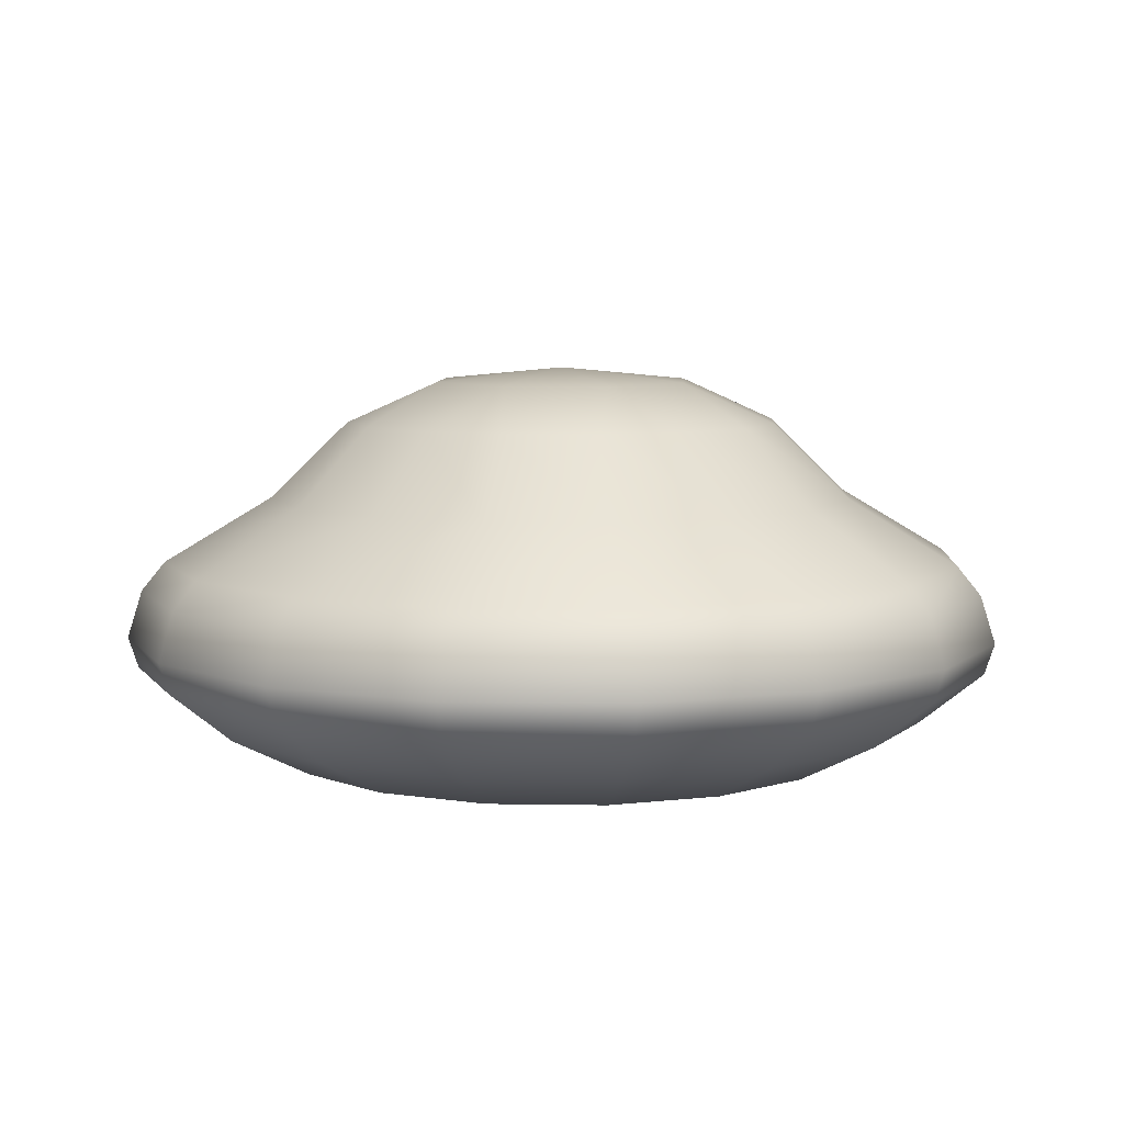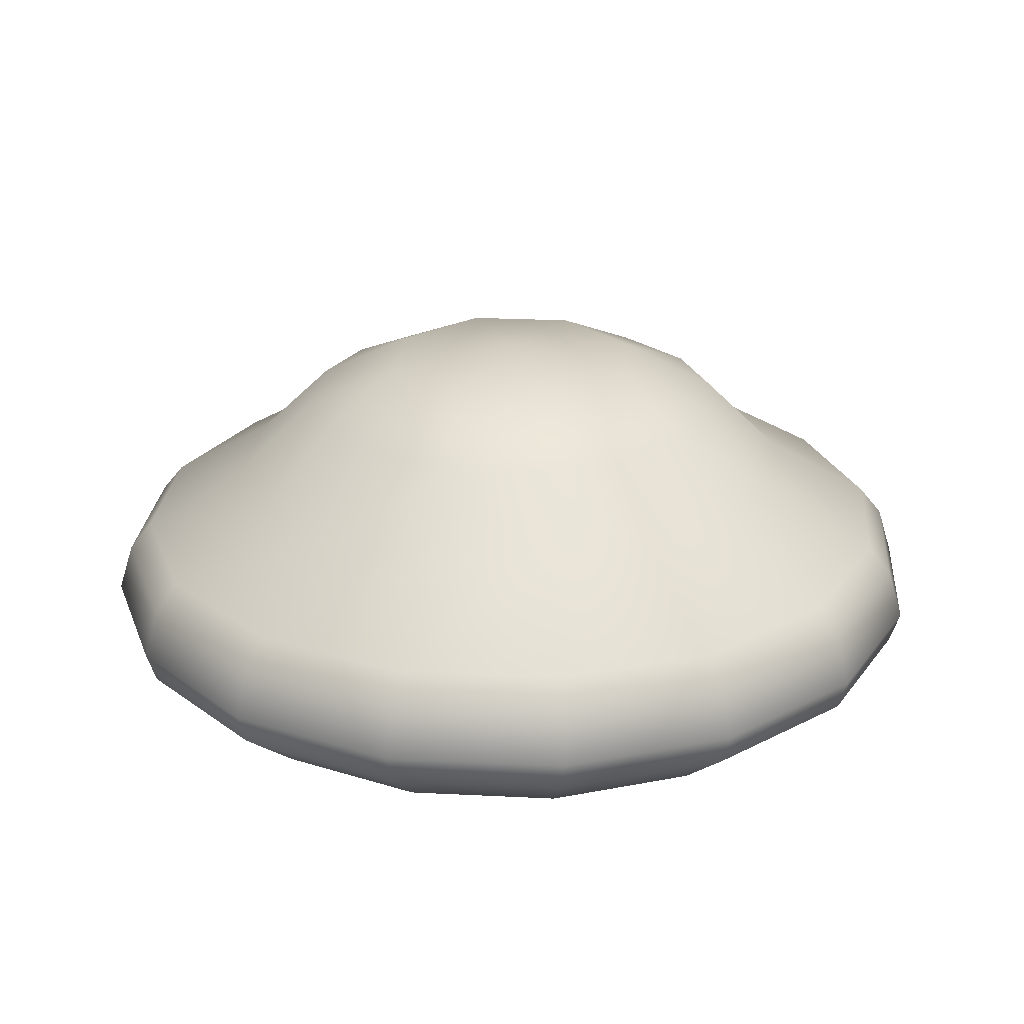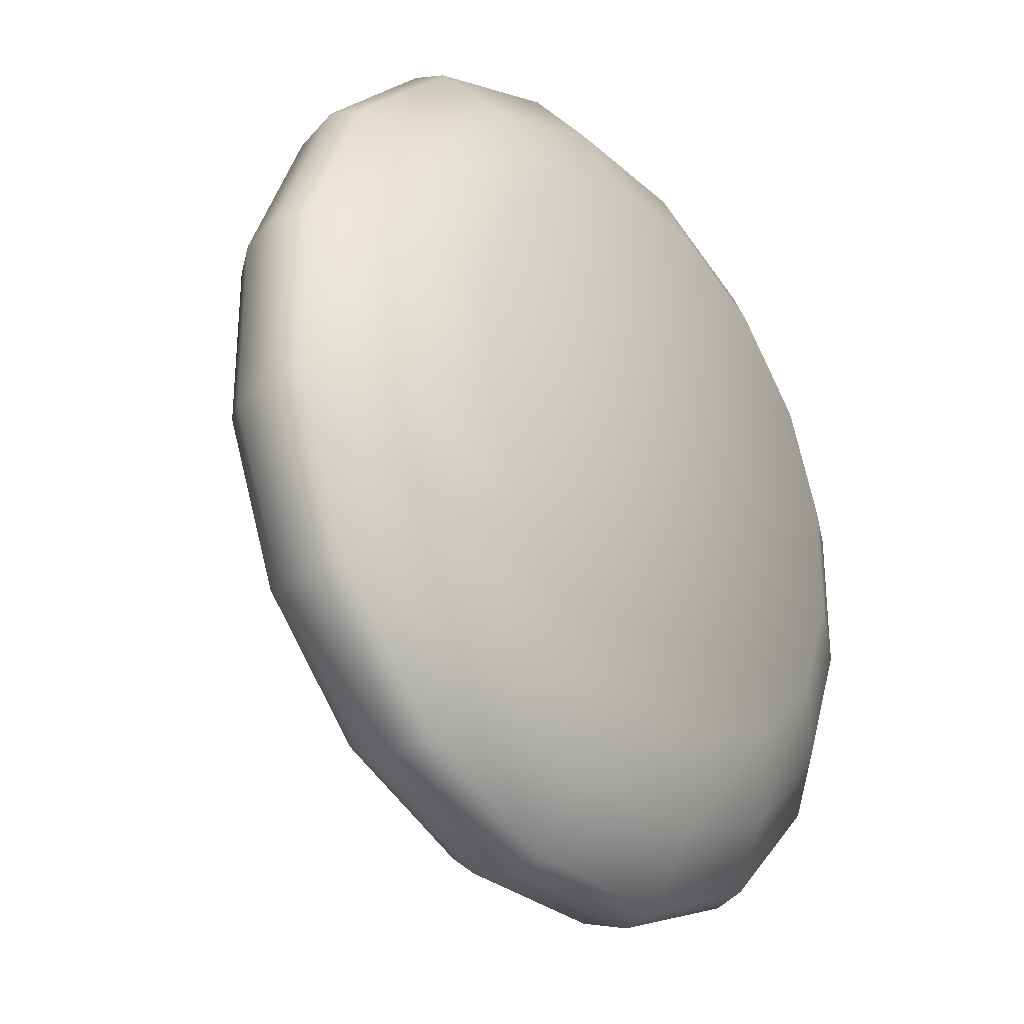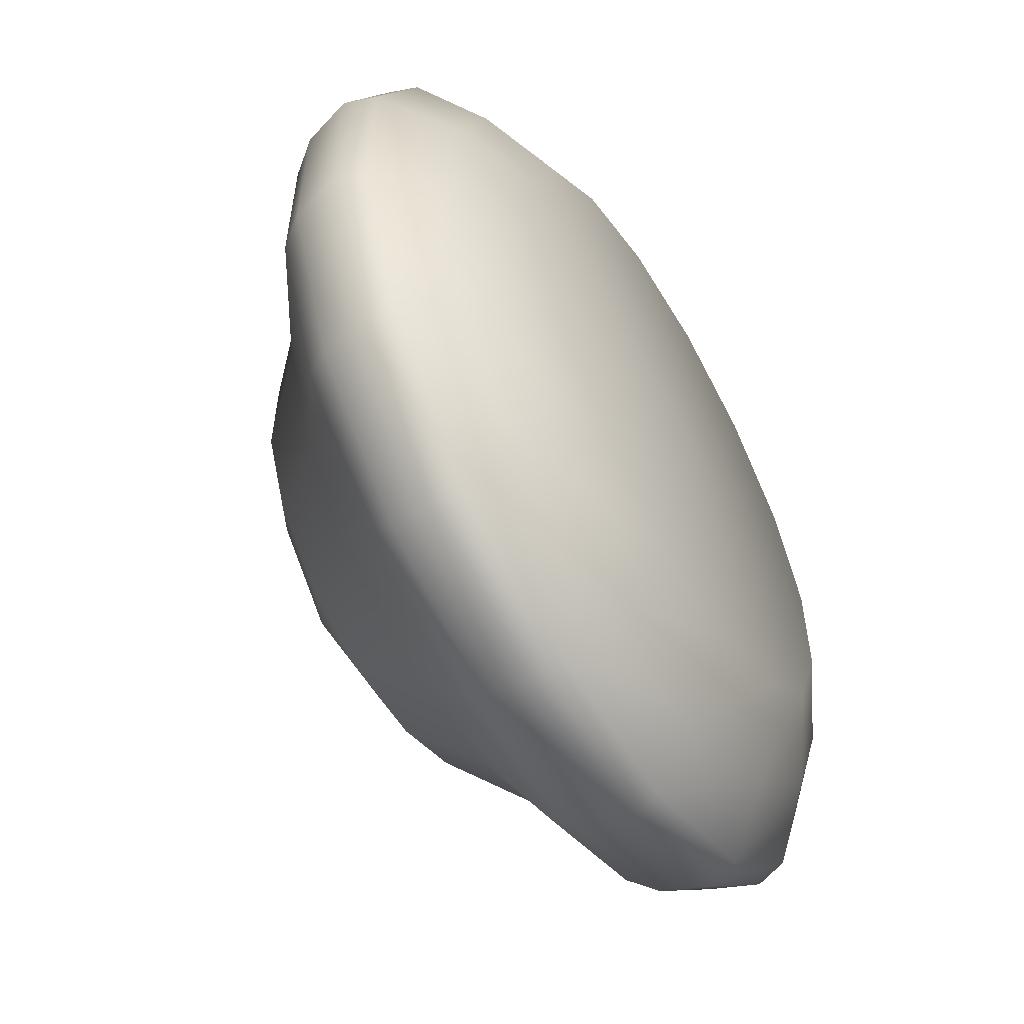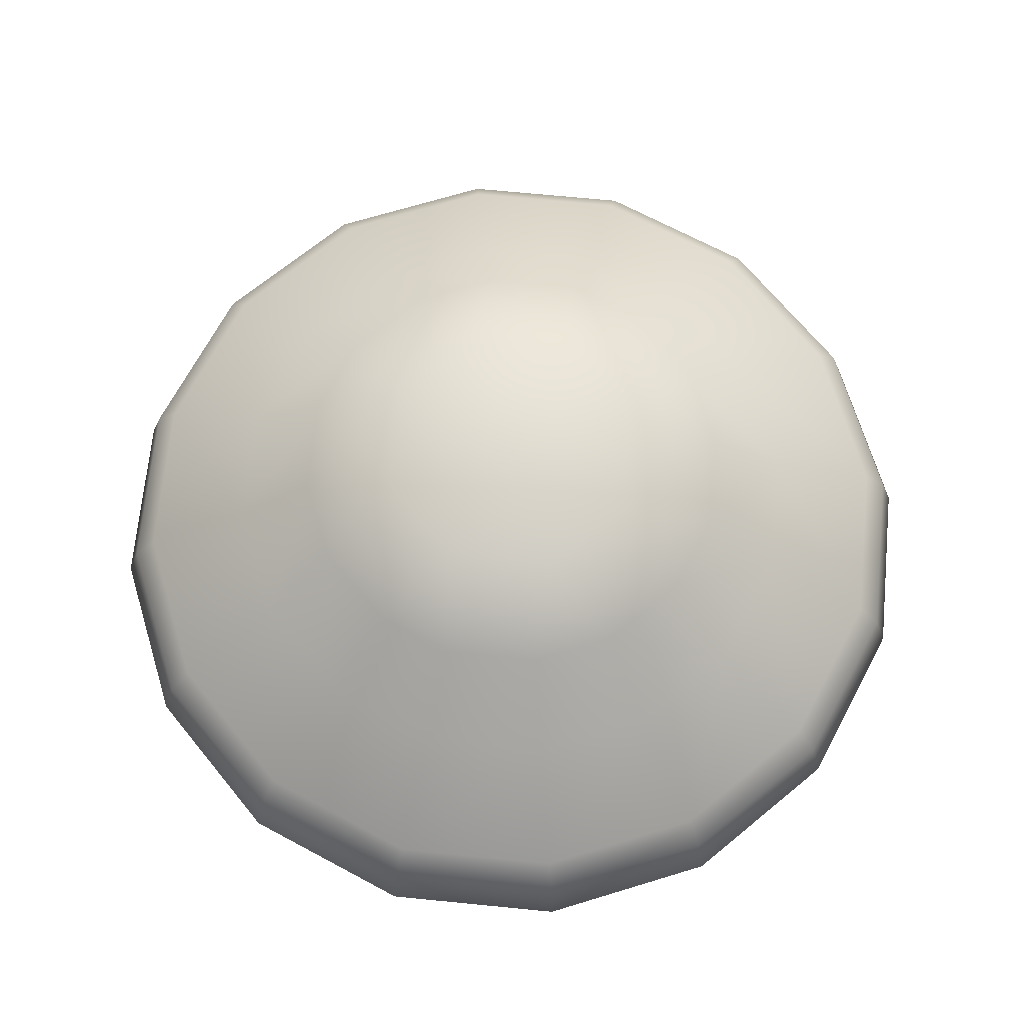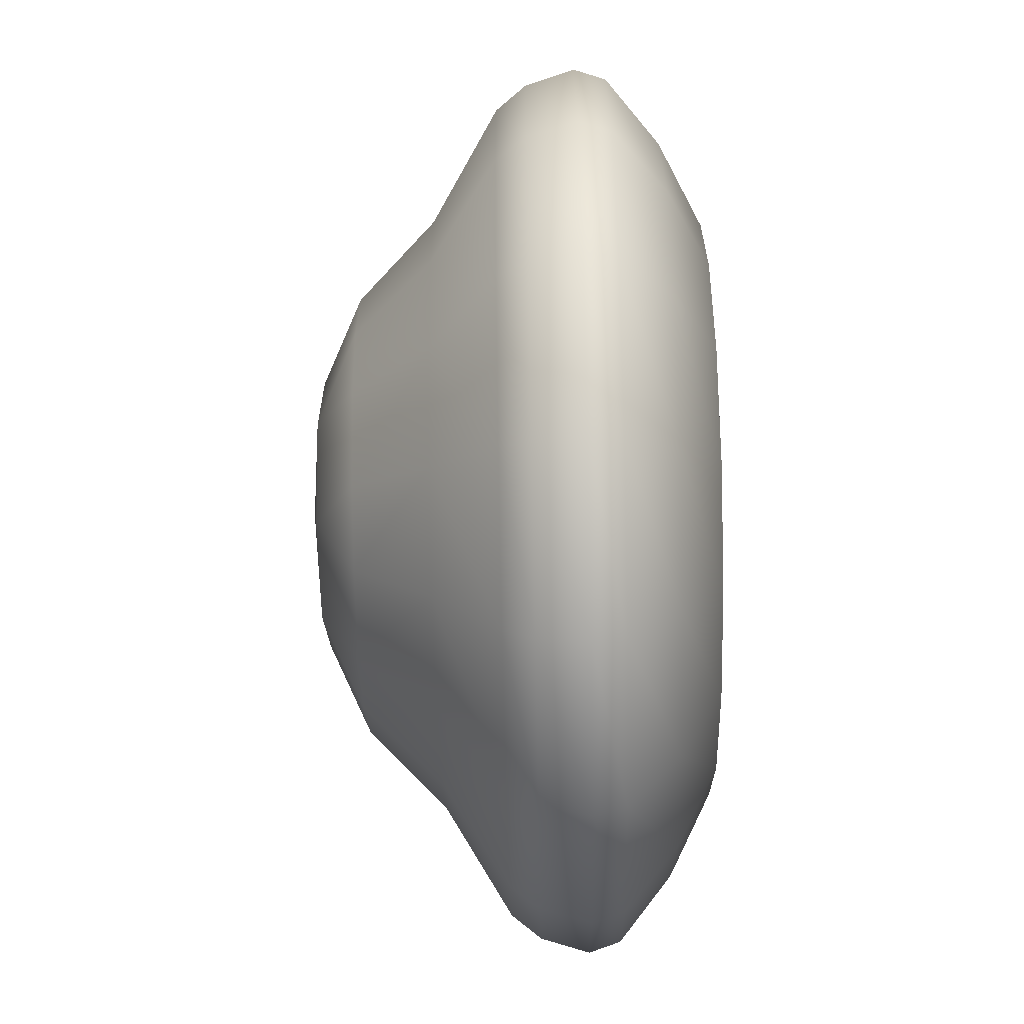
<metadata>
{"format":"obj","ext":"obj","renderer":"f3d","projection":"perspective","resolution":1024,"background":"white","views":[{"elev":6.9,"azim":92.9,"up":"+Y"},{"elev":24.5,"azim":-85.3,"up":"+Y"},{"elev":-29.3,"azim":-52.1,"up":"+Z"},{"elev":-57.3,"azim":-59.5,"up":"+Z"},{"elev":69.4,"azim":140.6,"up":"+Y"},{"elev":-64.2,"azim":-88.8,"up":"+Z"}]}
</metadata>
<code>
o Bush_3_C_Color1
v 0 1.124 0
v -0.7078 0.7528 0.4731
v 0 -0.02681 0
v -0.4731 0.7528 0.7078
v -0.166 0.7528 0.835
v 0.166 0.7528 0.835
v 0.4731 0.7528 0.7078
v 0.7078 0.7528 0.4731
v 0.835 0.7528 0.166
v 0.835 0.7528 -0.166
v 0.7078 0.7528 -0.4731
v 0.4731 0.7528 -0.7078
v 0.166 0.7528 -0.835
v -0.166 0.7528 -0.835
v -0.4731 0.7528 -0.7078
v -0.835 0.7528 0.166
v -0.7078 0.7528 -0.4731
v -0.835 0.7528 -0.166
v -0.617 0.968 -0.1324
v -0.3548 1.086 -0.147
v -0.5299 0.968 -0.3427
v -0.147 1.086 -0.3548
v -0.3427 0.968 -0.5299
v -0.1324 0.968 -0.617
v 0.147 1.086 -0.3548
v 0.1324 0.968 -0.617
v 0.3427 0.968 -0.5299
v 0.3548 1.086 -0.147
v 0.5299 0.968 -0.3427
v 0.617 0.968 -0.1324
v 0.3548 1.086 0.147
v 0.617 0.968 0.1324
v 0.5299 0.968 0.3427
v 0.147 1.086 0.3548
v 0.3427 0.968 0.5299
v 0.1324 0.968 0.617
v -0.147 1.086 0.3548
v -0.1324 0.968 0.617
v -0.3427 0.968 0.5299
v -0.3548 1.086 0.147
v -0.5299 0.968 0.3427
v -0.617 0.968 0.1324
v -1.039 0.1158 -0.2066
v -0.8107 -0.002255 -0.1613
v -0.8107 -0.002255 0.1613
v -1.039 0.1158 0.2066
v -0.2066 0.1158 -1.039
v -0.1613 -0.002255 -0.8107
v -0.4592 -0.002255 -0.6872
v -0.5884 0.1158 -0.8806
v 0.2066 0.1158 -1.039
v 0.1613 -0.002255 -0.8107
v 0.5884 0.1158 -0.8806
v 0.4592 -0.002255 -0.6872
v 0.8806 0.1158 -0.5884
v 0.6872 -0.002255 -0.4592
v 1.039 0.1158 -0.2066
v 0.8107 -0.002255 -0.1613
v 1.039 0.1158 0.2066
v 0.8107 -0.002255 0.1613
v 0.8806 0.1158 0.5884
v 0.6872 -0.002255 0.4592
v 0.5884 0.1158 0.8806
v 0.4592 -0.002255 0.6872
v 0.2066 0.1158 1.039
v 0.1613 -0.002255 0.8107
v -0.2066 0.1158 1.039
v -0.1613 -0.002255 0.8107
v -0.5884 0.1158 0.8806
v -0.4592 -0.002255 0.6872
v -0.8806 0.1158 0.5884
v -0.6872 -0.002255 0.4592
v -0.6872 -0.002255 -0.4592
v -0.8806 0.1158 -0.5884
v 1.245 0.3509 -0.2477
v 1.217 0.2626 -0.242
v 1.138 0.569 -0.2264
v 1.204 0.4869 -0.2394
v 1.055 0.3509 -0.7052
v 1.031 0.2626 -0.6892
v 0.9651 0.569 -0.6449
v 1.02 0.4869 -0.6819
v 0.7052 0.3509 -1.055
v 0.6892 0.2626 -1.031
v 0.6449 0.569 -0.9651
v 0.6819 0.4869 -1.02
v 0.242 0.2626 -1.217
v 0.2477 0.3509 -1.245
v 0.2264 0.569 -1.138
v 0.2394 0.4869 -1.204
v -0.2477 0.3509 -1.245
v -0.242 0.2626 -1.217
v -0.2264 0.569 -1.138
v -0.2394 0.4869 -1.204
v -0.6819 0.4869 -1.02
v -0.6449 0.569 -0.9651
v -0.6892 0.2626 -1.031
v -0.7052 0.3509 -1.055
v -1.217 0.2626 -0.242
v -1.245 0.3509 -0.2477
v -1.204 0.4869 -0.2394
v -1.138 0.569 -0.2264
v -1.204 0.4869 0.2394
v -1.138 0.569 0.2264
v -1.245 0.3509 0.2477
v -1.217 0.2626 0.242
v 1.138 0.569 0.2264
v 1.204 0.4869 0.2394
v 1.245 0.3509 0.2477
v 1.217 0.2626 0.242
v 0.9651 0.569 0.6449
v 1.02 0.4869 0.6819
v 1.055 0.3509 0.7052
v 1.031 0.2626 0.6892
v 0.6449 0.569 0.9651
v 0.6819 0.4869 1.02
v 0.7052 0.3509 1.055
v 0.6892 0.2626 1.031
v 0.2264 0.569 1.138
v 0.2394 0.4869 1.204
v 0.2477 0.3509 1.245
v 0.242 0.2626 1.217
v -0.2264 0.569 1.138
v -0.2394 0.4869 1.204
v -0.2477 0.3509 1.245
v -0.242 0.2626 1.217
v -0.6449 0.569 0.9651
v -0.6819 0.4869 1.02
v -0.7052 0.3509 1.055
v -0.6892 0.2626 1.031
v -0.9651 0.569 0.6449
v -1.02 0.4869 0.6819
v -1.055 0.3509 0.7053
v -1.031 0.2626 0.6892
v -1.055 0.3509 -0.7052
v -1.031 0.2626 -0.6892
v -0.9651 0.569 -0.6449
v -1.02 0.4869 -0.6819
f 3 73 49
f 17 21 23 15
f 1 25 22
f 15 23 24 14
f 14 24 26 13
f 1 28 25
f 13 26 27 12
f 12 27 29 11
f 1 31 28
f 11 29 30 10
f 10 30 32 9
f 1 34 31
f 9 32 33 8
f 8 33 35 7
f 1 37 34
f 7 35 36 6
f 6 36 38 5
f 1 40 37
f 5 38 39 4
f 4 39 41 2
f 2 41 42 16
f 1 22 20
f 16 42 19 18
f 3 64 66
f 77 81 11 10
f 93 96 15 14
f 126 130 69 67
f 97 92 47 50
f 101 138 135 100
f 3 58 60
f 96 137 17 15
f 84 80 55 53
f 3 70 72
f 136 97 50 74
f 106 99 43 46
f 122 126 67 65
f 3 49 48
f 110 114 61 59
f 3 54 56
f 92 87 51 47
f 87 84 53 51
f 107 77 10 9
f 3 62 64
f 3 60 62
f 114 118 63 61
f 118 122 65 63
f 120 124 125 121
f 124 128 129 125
f 130 134 71 69
f 134 106 46 71
f 138 95 98 135
f 1 20 40
f 132 103 105 133
f 89 93 14 13
f 131 127 4 2
f 3 52 54
f 3 72 45
f 115 111 8 7
f 3 66 68
f 85 89 13 12
f 3 56 58
f 3 44 73
f 104 131 2 16
f 119 115 7 6
f 111 107 9 8
f 3 68 70
f 81 85 12 11
f 102 104 16 18
f 76 110 59 57
f 3 48 52
f 19 21 17 18
f 20 21 19
f 20 22 23 21
f 22 24 23
f 22 25 26 24
f 25 27 26
f 25 28 29 27
f 28 30 29
f 28 31 32 30
f 31 33 32
f 31 34 35 33
f 34 36 35
f 34 37 38 36
f 37 39 38
f 37 40 41 39
f 40 42 41
f 40 20 19 42
f 137 102 18 17
f 95 94 91 98
f 94 90 88 91
f 90 86 83 88
f 86 82 79 83
f 82 78 75 79
f 78 108 109 75
f 112 116 117 113
f 116 120 121 117
f 123 119 6 5
f 127 123 5 4
f 128 132 133 129
f 108 112 113 109
f 99 136 74 43
f 103 101 100 105
f 44 45 46 43
f 48 49 50 47
f 52 48 47 51
f 54 52 51 53
f 56 54 53 55
f 58 56 55 57
f 60 58 57 59
f 62 60 59 61
f 64 62 61 63
f 66 64 63 65
f 68 66 65 67
f 70 68 67 69
f 72 70 69 71
f 45 72 71 46
f 49 73 74 50
f 73 44 43 74
f 3 45 44
f 98 91 92 97
f 88 83 84 87
f 83 79 80 84
f 79 75 76 80
f 75 109 110 76
f 109 113 114 110
f 113 117 118 114
f 117 121 122 118
f 121 125 126 122
f 125 129 130 126
f 129 133 134 130
f 100 135 136 99
f 138 101 102 137
f 91 88 87 92
f 135 98 97 136
f 133 105 106 134
f 105 100 99 106
f 101 103 104 102
f 94 95 96 93
f 90 94 93 89
f 86 90 89 85
f 82 86 85 81
f 78 82 81 77
f 108 78 77 107
f 112 108 107 111
f 116 112 111 115
f 120 116 115 119
f 124 120 119 123
f 128 124 123 127
f 132 128 127 131
f 103 132 131 104
f 95 138 137 96
f 80 76 57 55

</code>
